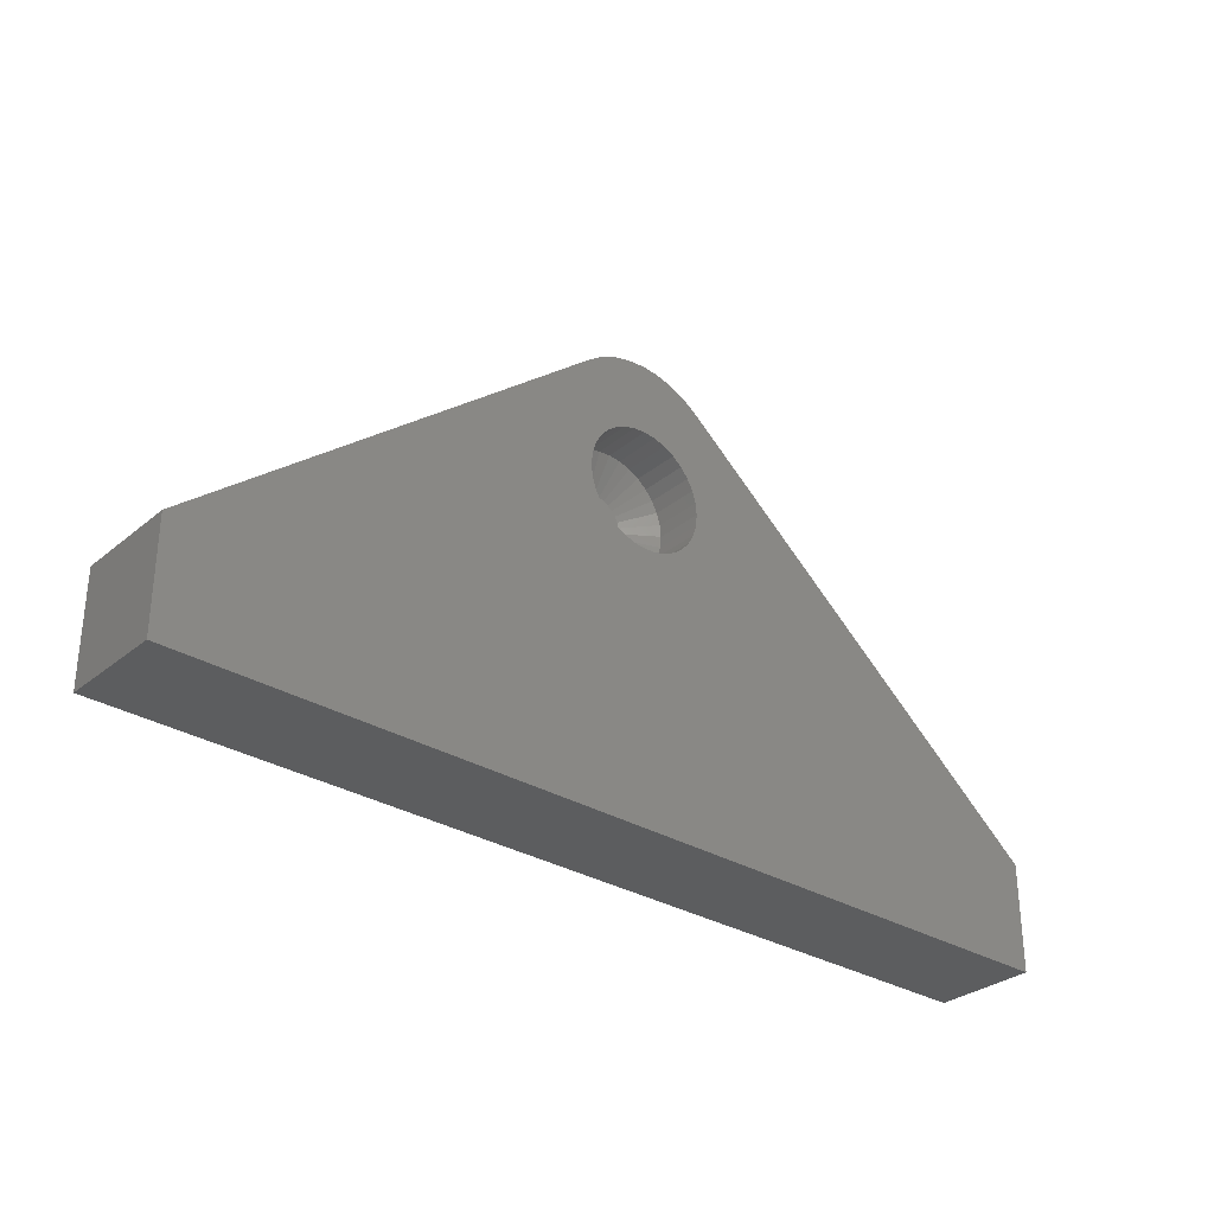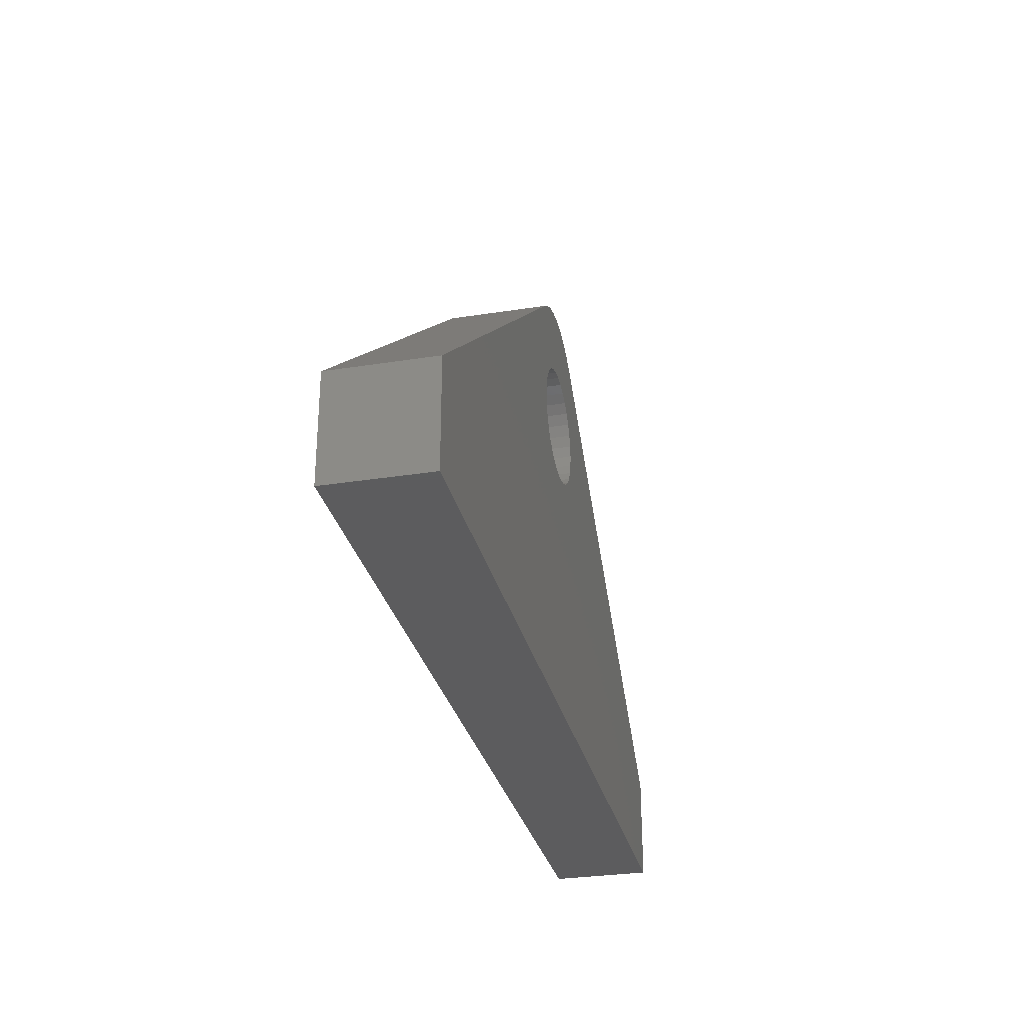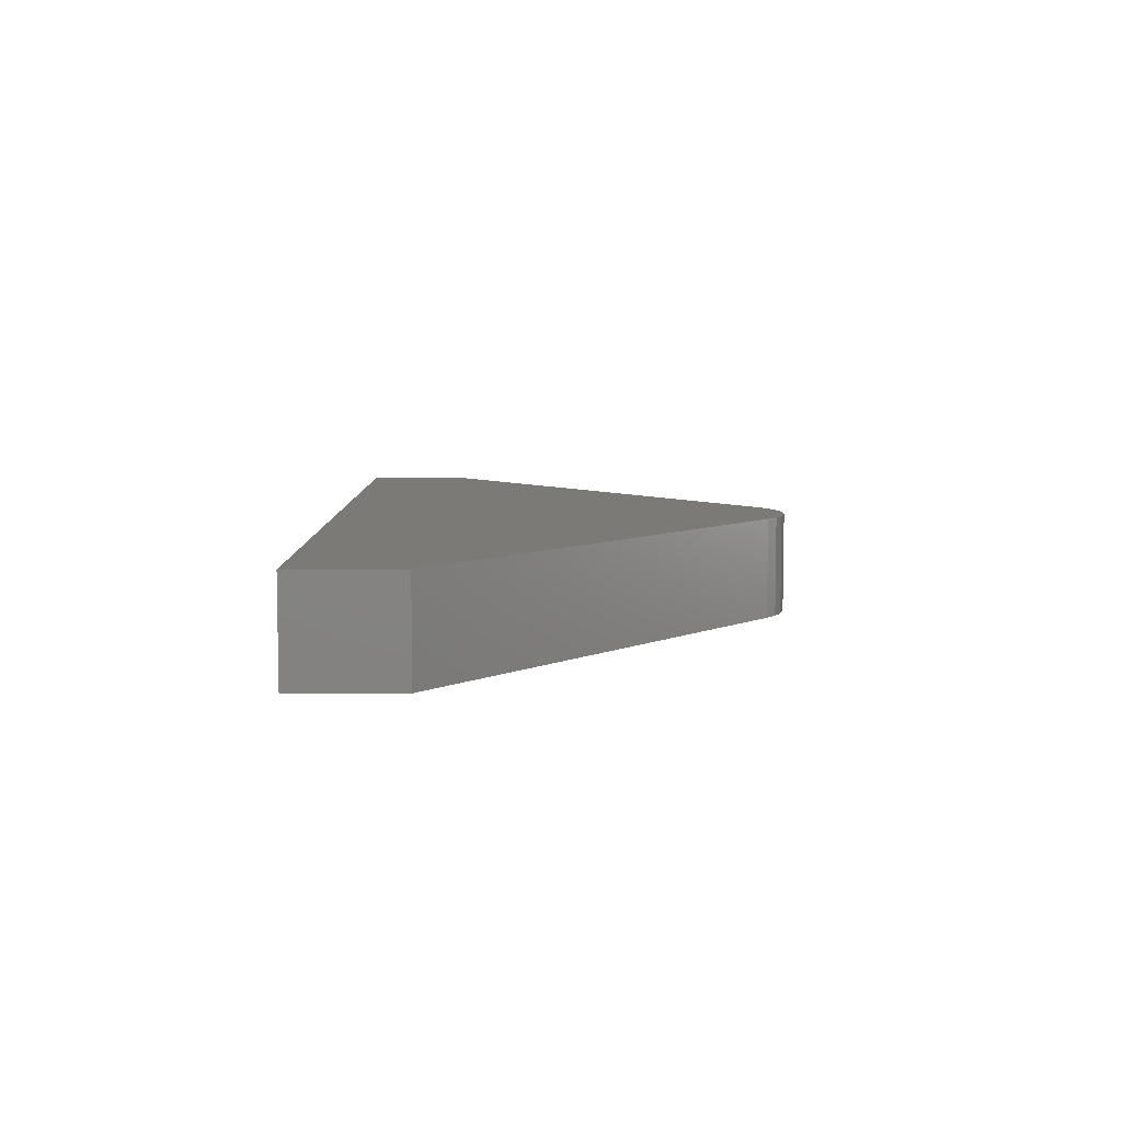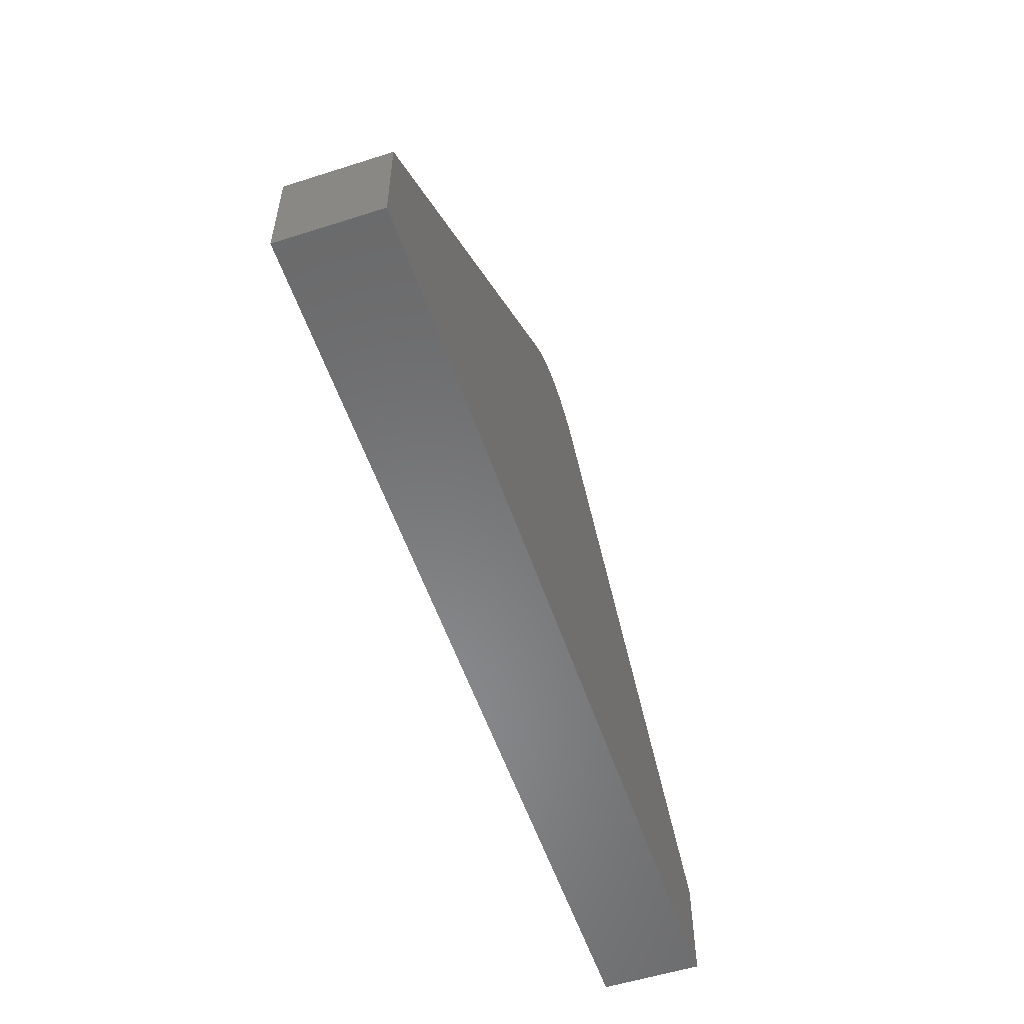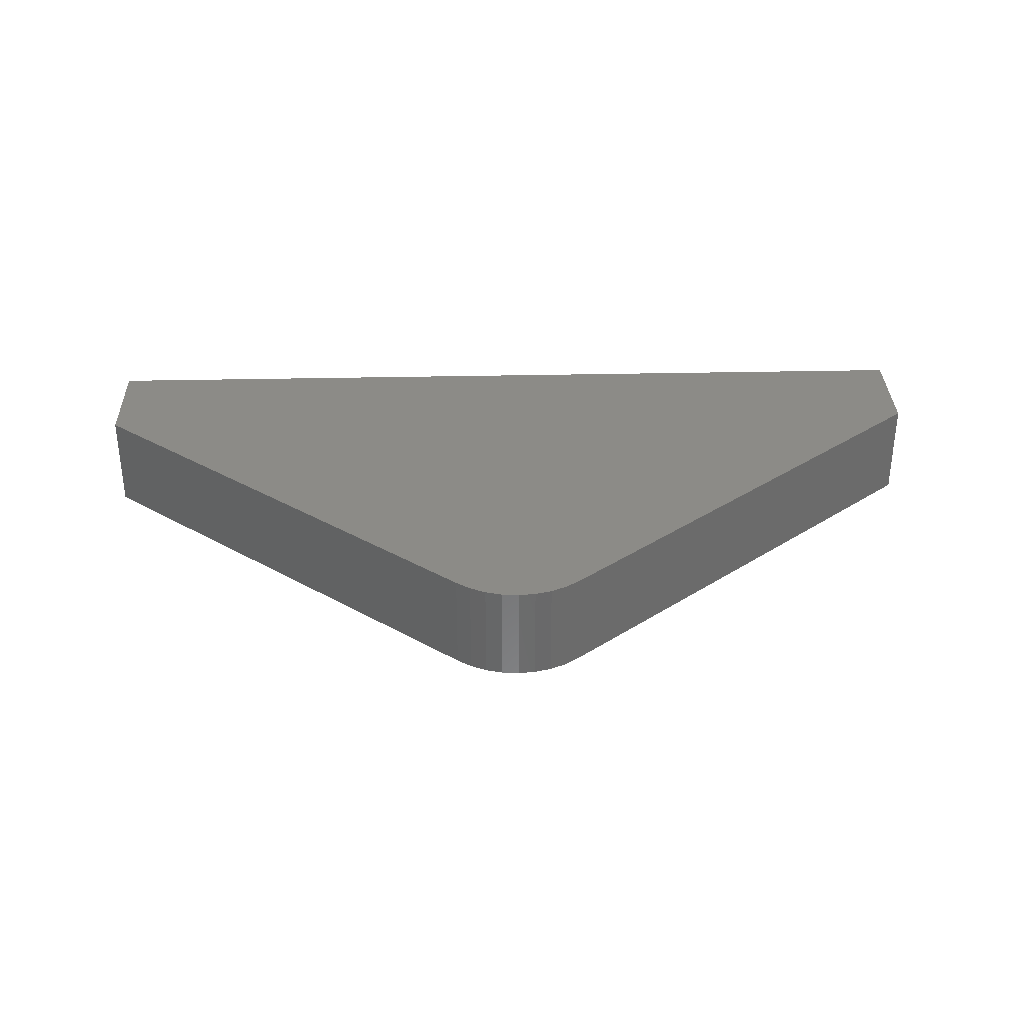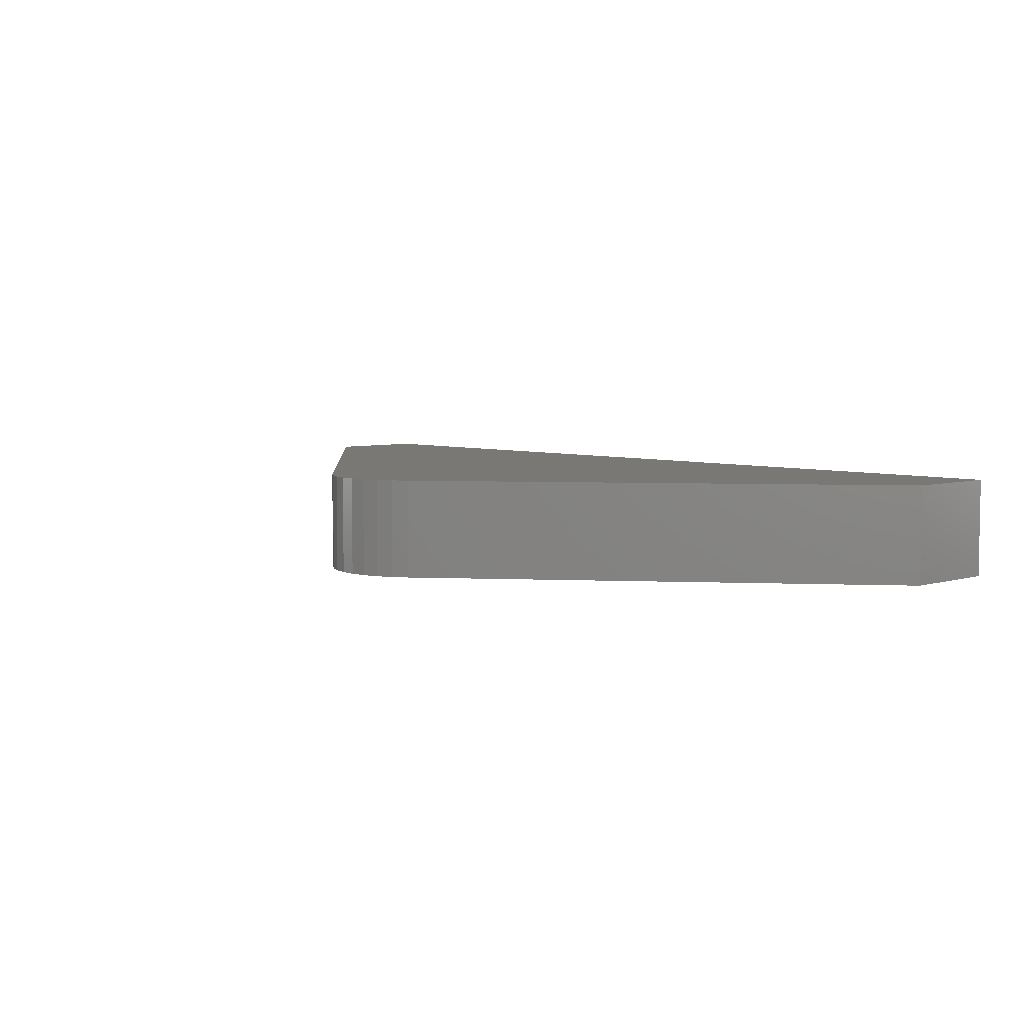
<metadata>
{"format":"stl","ext":"stl","renderer":"f3d","projection":"perspective","resolution":1024,"background":"white","views":[{"elev":-31.0,"azim":-40.8,"up":"+Z"},{"elev":-30.0,"azim":-77.0,"up":"+Z"},{"elev":7.0,"azim":-90.5,"up":"+Y"},{"elev":-55.4,"azim":108.6,"up":"+Z"},{"elev":33.2,"azim":-1.7,"up":"+Y"},{"elev":5.4,"azim":46.6,"up":"+Y"}]}
</metadata>
<code>
# stl→obj: 122 verts, 240 faces
v -0.06546 -0.04688 0.3095
v -0.07403 -0.04688 0.3087
v -0.08227 -0.04688 0.3062
v -0.05689 -0.04688 0.3087
v -0.04866 -0.04688 0.3062
v -0.08986 -0.04688 0.3021
v -0.04106 -0.04688 0.3021
v -0.09651 -0.04688 0.2967
v -0.03441 -0.04688 0.2967
v -0.102 -0.04688 0.29
v -0.02895 -0.04688 0.29
v -0.106 -0.04688 0.2824
v -0.02489 -0.04688 0.2824
v -0.1085 -0.04688 0.2742
v -0.02239 -0.04688 0.2742
v -0.02239 -0.04688 0.2571
v -0.106 -0.04688 0.2488
v -0.02489 -0.04688 0.2488
v -0.102 -0.04688 0.2412
v -0.02895 -0.04688 0.2412
v -0.09651 -0.04688 0.2346
v -0.03441 -0.04688 0.2346
v -0.08986 -0.04688 0.2291
v -0.04106 -0.04688 0.2291
v -0.08227 -0.04688 0.2251
v -0.04866 -0.04688 0.2251
v -0.07403 -0.04688 0.2226
v -0.06546 -0.04688 0.2217
v -0.05689 -0.04688 0.2226
v -0.02155 -0.04688 0.2656
v -0.1094 -0.04688 0.2656
v -0.1085 -0.04688 0.2571
v -0.06546 -0.07812 0.1748
v -0.04775 -0.1484 0.1766
v -0.04775 -0.07812 0.1766
v -0.03072 -0.1484 0.1817
v -0.03072 -0.07812 0.1817
v -0.01502 -0.1484 0.1901
v -0.01502 -0.07812 0.1901
v -0.001263 -0.1484 0.2014
v -0.001263 -0.07812 0.2014
v 0.01003 -0.1484 0.2152
v 0.01003 -0.07812 0.2152
v 0.01842 -0.1484 0.2309
v 0.01842 -0.07812 0.2309
v 0.02358 -0.1484 0.2479
v 0.02358 -0.07812 0.2479
v 0.02533 -0.1484 0.2656
v 0.02533 -0.07812 0.2656
v -0.06546 -0.1484 0.1748
v -0.08317 -0.07812 0.1766
v -0.08317 -0.1484 0.1766
v -0.1002 -0.07812 0.1817
v -0.1002 -0.1484 0.1817
v -0.1159 -0.07812 0.1901
v -0.1159 -0.1484 0.1901
v -0.1297 -0.07812 0.2014
v -0.1297 -0.1484 0.2014
v -0.1409 -0.07812 0.2152
v -0.1409 -0.1484 0.2152
v -0.1493 -0.07812 0.2309
v -0.1493 -0.1484 0.2309
v -0.1545 -0.07812 0.2479
v -0.1545 -0.1484 0.2479
v -0.1562 -0.07812 0.2656
v -0.1562 -0.1484 0.2656
v -0.06546 -0.07812 0.3564
v -0.08317 -0.1484 0.3547
v -0.08317 -0.07812 0.3547
v -0.1002 -0.1484 0.3495
v -0.1002 -0.07812 0.3495
v -0.1159 -0.1484 0.3411
v -0.1159 -0.07812 0.3411
v -0.1297 -0.1484 0.3298
v -0.1297 -0.07812 0.3298
v -0.1409 -0.1484 0.3161
v -0.1409 -0.07812 0.3161
v -0.1493 -0.1484 0.3004
v -0.1493 -0.07812 0.3004
v -0.1545 -0.1484 0.2833
v -0.1545 -0.07812 0.2833
v -0.06546 -0.1484 0.3564
v -0.04775 -0.07812 0.3547
v -0.04775 -0.1484 0.3547
v -0.03072 -0.07812 0.3495
v -0.03072 -0.1484 0.3495
v -0.01502 -0.07812 0.3411
v -0.01502 -0.1484 0.3411
v -0.001263 -0.07812 0.3298
v -0.001263 -0.1484 0.3298
v 0.01003 -0.07812 0.3161
v 0.01003 -0.1484 0.3161
v 0.01842 -0.07812 0.3004
v 0.01842 -0.1484 0.3004
v 0.02358 -0.07812 0.2833
v 0.02358 -0.1484 0.2833
v -0.75 -0.1484 -0.06044
v -0.75 -0.1484 -0.2188
v -0.16 -0.1484 0.4289
v 0.02714 -0.1484 0.4289
v 0.006369 -0.1484 0.4434
v -0.01662 -0.1484 0.4542
v -0.04113 -0.1484 0.4608
v -0.06641 -0.1484 0.463
v -0.09168 -0.1484 0.4608
v -0.1162 -0.1484 0.4542
v -0.1392 -0.1484 0.4434
v 0.6172 -0.1484 -0.06044
v 0.6172 -0.1484 -0.2188
v -0.06641 1.191e-16 0.463
v -0.04113 1.218e-16 0.4608
v -0.09168 1.162e-16 0.4608
v -0.1162 1.131e-16 0.4542
v -0.01662 1.241e-16 0.4542
v -0.1392 1.099e-16 0.4434
v 0.006369 1.261e-16 0.4434
v 0.02714 1.222e-16 0.4289
v -0.16 1.068e-16 0.4289
v 0.6172 1.606e-16 -0.06044
v -0.75 8.788e-18 -0.06044
v 0.6172 1.518e-16 -0.2188
v -0.75 0 -0.2188
f 1 2 3
f 4 1 3
f 4 3 5
f 5 3 6
f 5 6 7
f 7 6 8
f 7 8 9
f 9 8 10
f 9 10 11
f 11 10 12
f 11 12 13
f 13 12 14
f 13 14 15
f 16 17 18
f 18 17 19
f 18 19 20
f 20 19 21
f 20 21 22
f 22 21 23
f 22 23 24
f 24 23 25
f 24 25 26
f 26 25 27
f 26 27 28
f 26 28 29
f 15 14 30
f 30 14 31
f 30 31 16
f 16 31 32
f 16 32 17
f 33 34 35
f 35 34 36
f 35 36 37
f 37 36 38
f 37 38 39
f 39 38 40
f 39 40 41
f 41 40 42
f 41 42 43
f 43 42 44
f 43 44 45
f 45 44 46
f 45 46 47
f 47 46 48
f 47 48 49
f 34 33 50
f 50 33 51
f 50 51 52
f 52 51 53
f 52 53 54
f 54 53 55
f 54 55 56
f 56 55 57
f 56 57 58
f 58 57 59
f 58 59 60
f 60 59 61
f 60 61 62
f 62 61 63
f 62 63 64
f 64 63 65
f 64 65 66
f 67 68 69
f 69 68 70
f 69 70 71
f 71 70 72
f 71 72 73
f 73 72 74
f 73 74 75
f 75 74 76
f 75 76 77
f 77 76 78
f 77 78 79
f 79 78 80
f 79 80 81
f 81 80 66
f 81 66 65
f 68 67 82
f 82 67 83
f 82 83 84
f 84 83 85
f 84 85 86
f 86 85 87
f 86 87 88
f 88 87 89
f 88 89 90
f 90 89 91
f 90 91 92
f 92 91 93
f 92 93 94
f 94 93 95
f 94 95 96
f 96 95 49
f 96 49 48
f 31 14 65
f 14 81 65
f 49 95 30
f 95 15 30
f 93 91 13
f 13 95 93
f 15 95 13
f 89 87 9
f 9 91 89
f 11 91 9
f 13 91 11
f 85 83 5
f 5 87 85
f 7 87 5
f 9 87 7
f 83 67 1
f 4 83 1
f 5 83 4
f 69 71 2
f 2 67 69
f 1 67 2
f 73 75 6
f 6 71 73
f 3 71 6
f 2 71 3
f 77 79 10
f 10 75 77
f 8 75 10
f 6 75 8
f 14 79 81
f 12 79 14
f 10 79 12
f 30 16 49
f 16 47 49
f 65 63 31
f 63 32 31
f 61 59 17
f 17 63 61
f 32 63 17
f 57 55 21
f 21 59 57
f 19 59 21
f 17 59 19
f 53 51 25
f 25 55 53
f 23 55 25
f 21 55 23
f 51 33 28
f 27 51 28
f 25 51 27
f 35 37 29
f 29 33 35
f 28 33 29
f 39 41 24
f 24 37 39
f 26 37 24
f 29 37 26
f 43 45 20
f 20 41 43
f 22 41 20
f 24 41 22
f 16 45 47
f 18 45 16
f 20 45 18
f 97 98 50
f 97 50 52
f 97 52 54
f 97 54 56
f 97 56 58
f 97 58 60
f 97 60 62
f 97 62 64
f 97 64 66
f 97 66 80
f 97 80 78
f 99 97 78
f 99 78 76
f 99 76 74
f 99 74 72
f 99 72 70
f 99 70 68
f 99 68 82
f 82 100 101
f 82 101 102
f 82 102 103
f 82 103 104
f 82 104 105
f 82 105 106
f 82 106 107
f 82 107 99
f 108 94 96
f 108 96 48
f 108 48 46
f 108 46 44
f 108 44 42
f 108 42 40
f 108 40 38
f 108 38 36
f 108 36 34
f 108 34 50
f 108 50 98
f 108 98 109
f 100 82 84
f 100 84 86
f 100 86 88
f 100 88 90
f 100 90 92
f 100 92 94
f 100 94 108
f 110 111 112
f 113 112 111
f 114 113 111
f 115 113 114
f 114 116 115
f 115 116 117
f 115 117 118
f 118 117 119
f 118 119 120
f 120 119 121
f 120 121 122
f 97 120 98
f 98 120 122
f 99 118 97
f 97 118 120
f 118 99 115
f 115 99 107
f 115 107 113
f 113 107 106
f 113 106 112
f 112 106 105
f 112 105 110
f 110 105 104
f 110 104 111
f 111 104 103
f 111 103 114
f 114 103 102
f 114 102 116
f 116 102 101
f 116 101 117
f 117 101 100
f 108 119 100
f 100 119 117
f 109 121 108
f 108 121 119
f 98 122 109
f 109 122 121

</code>
